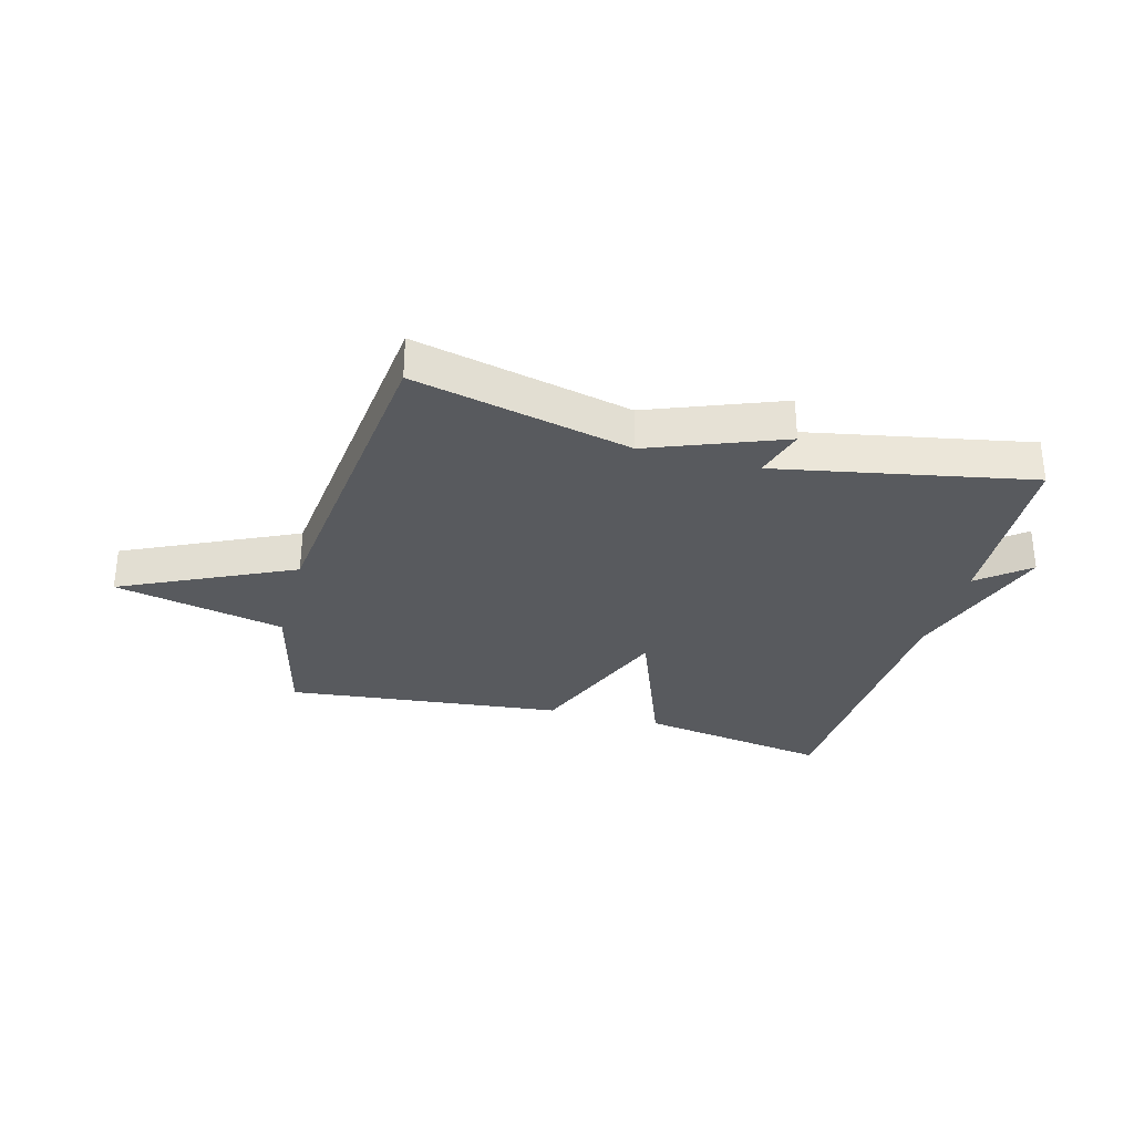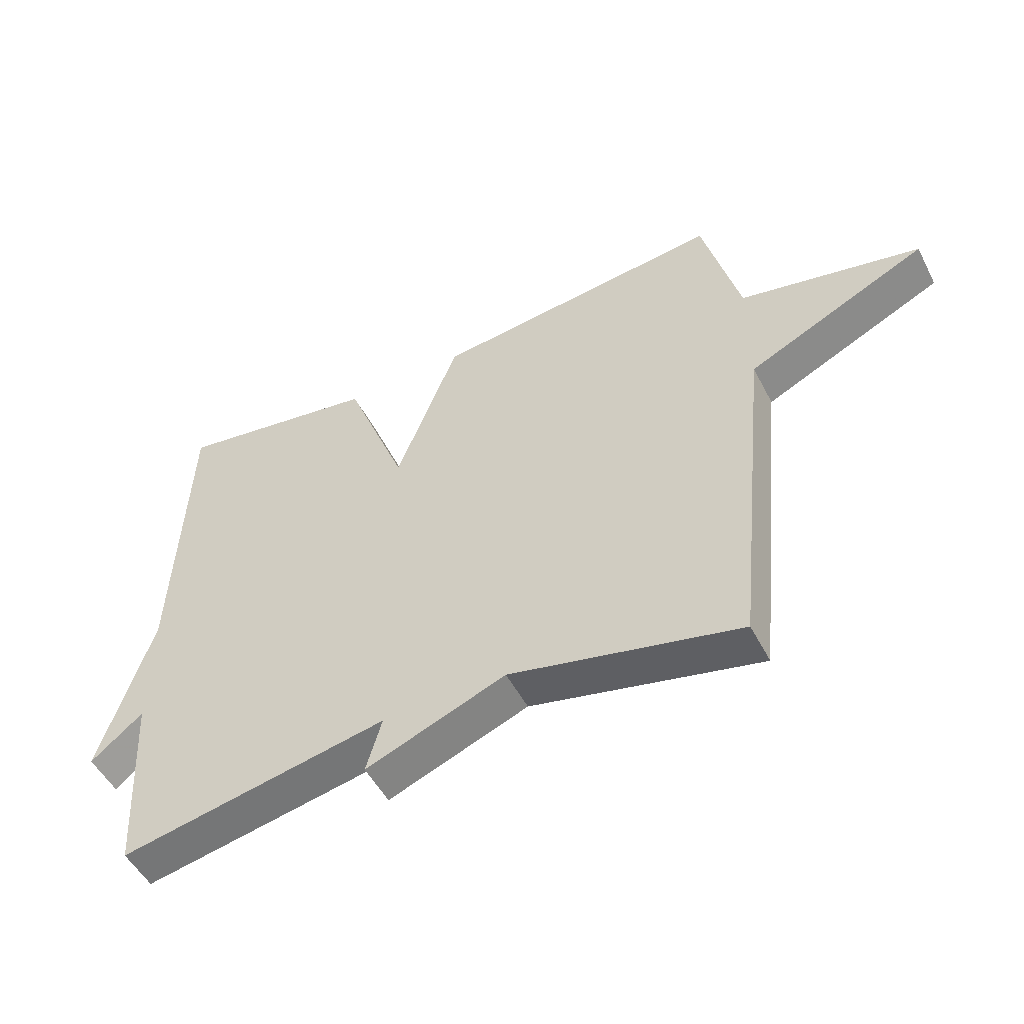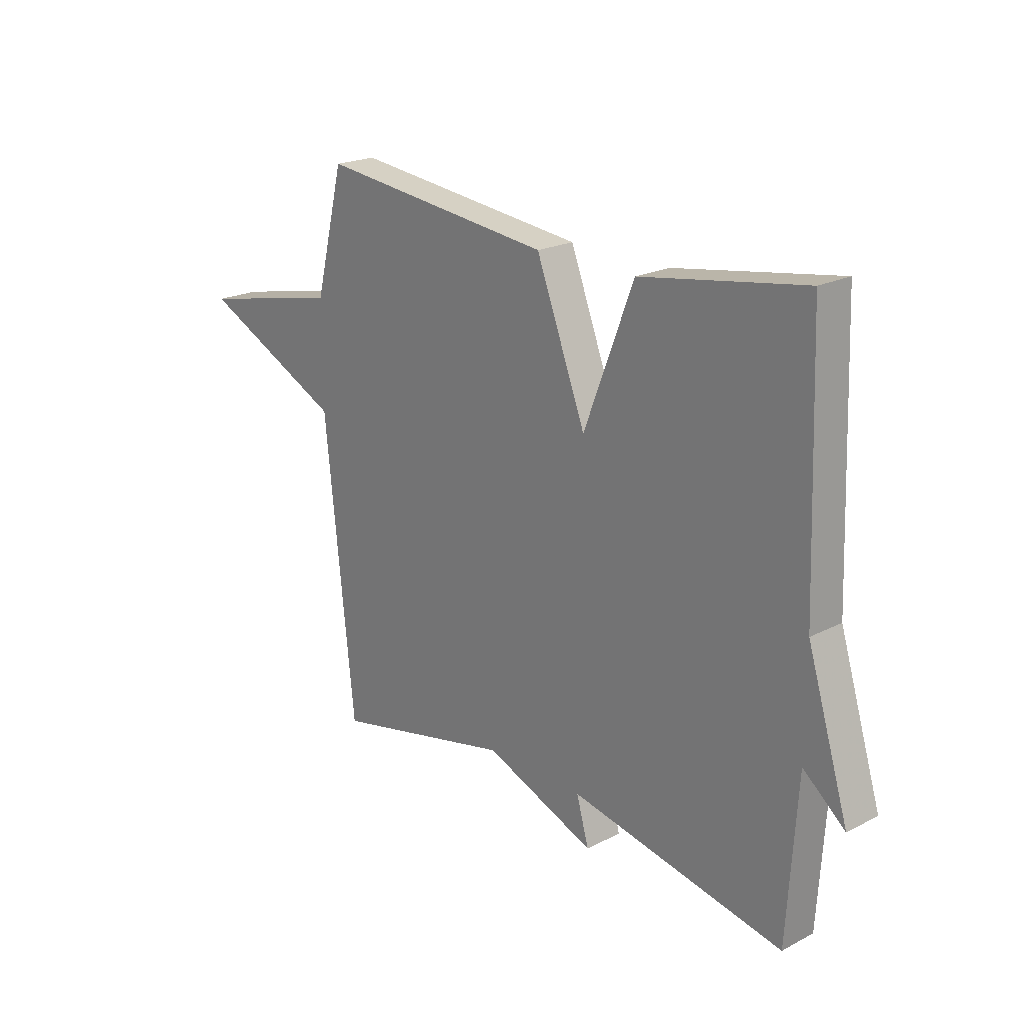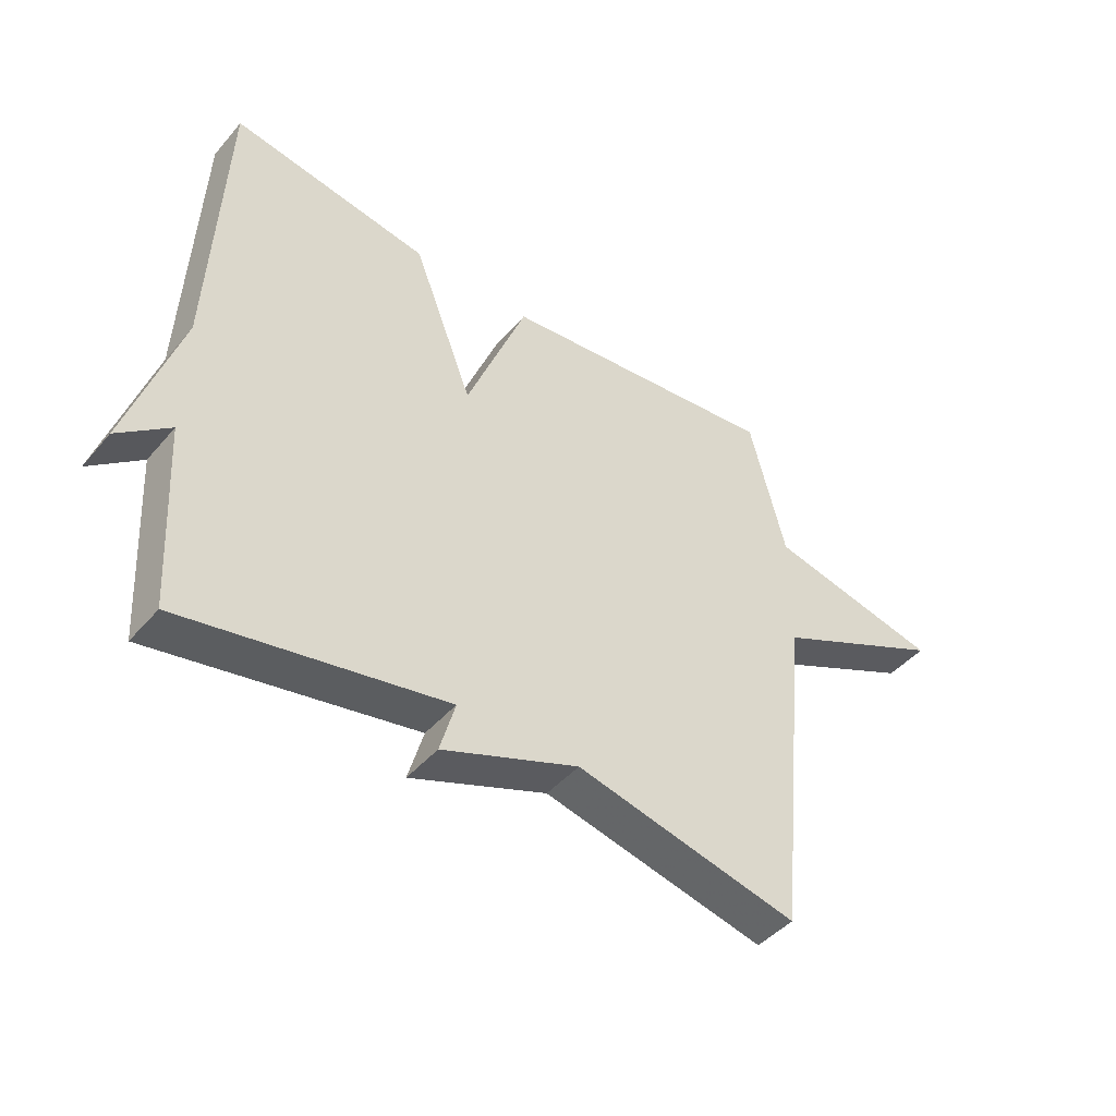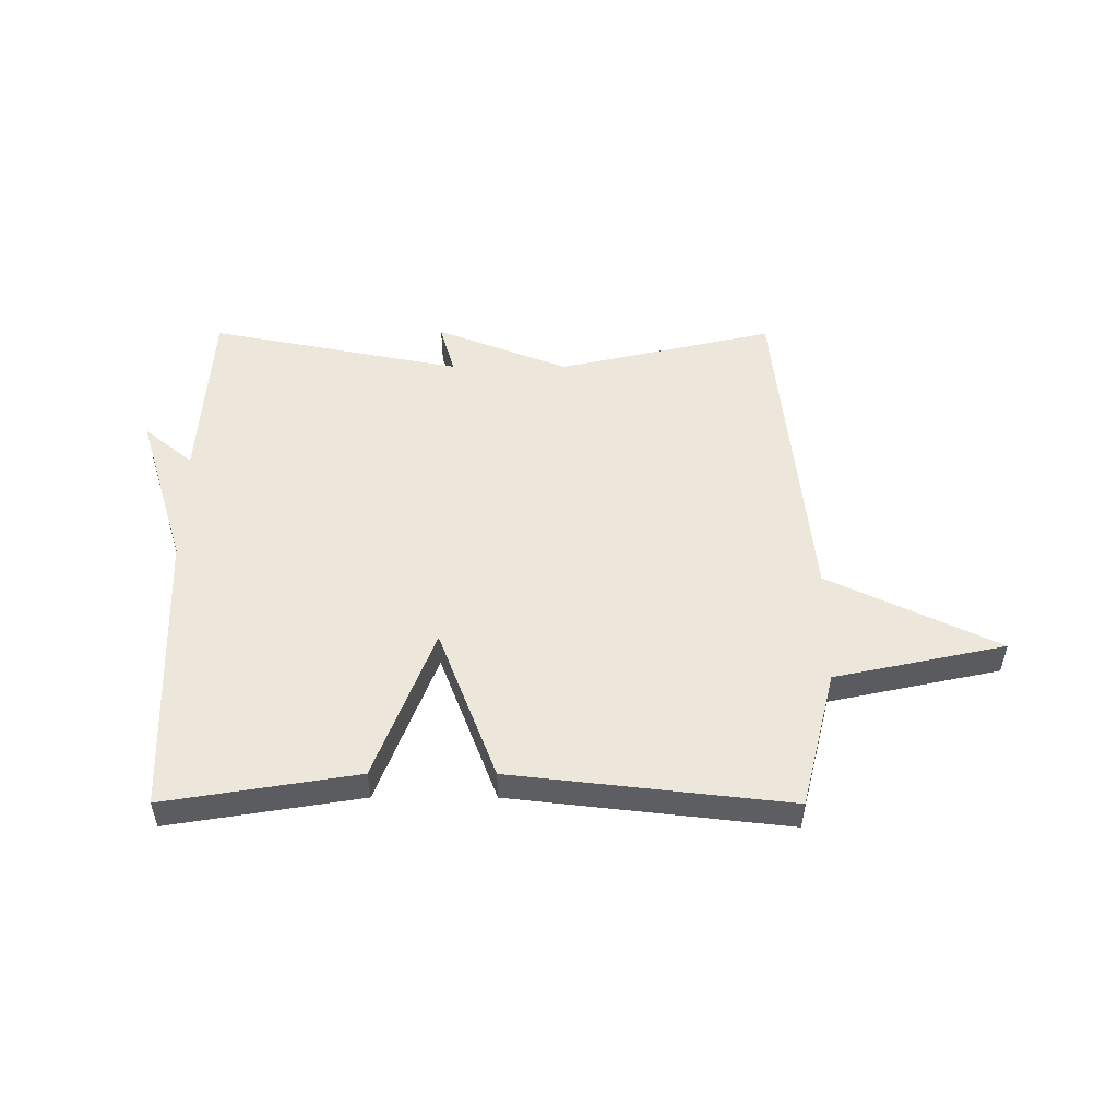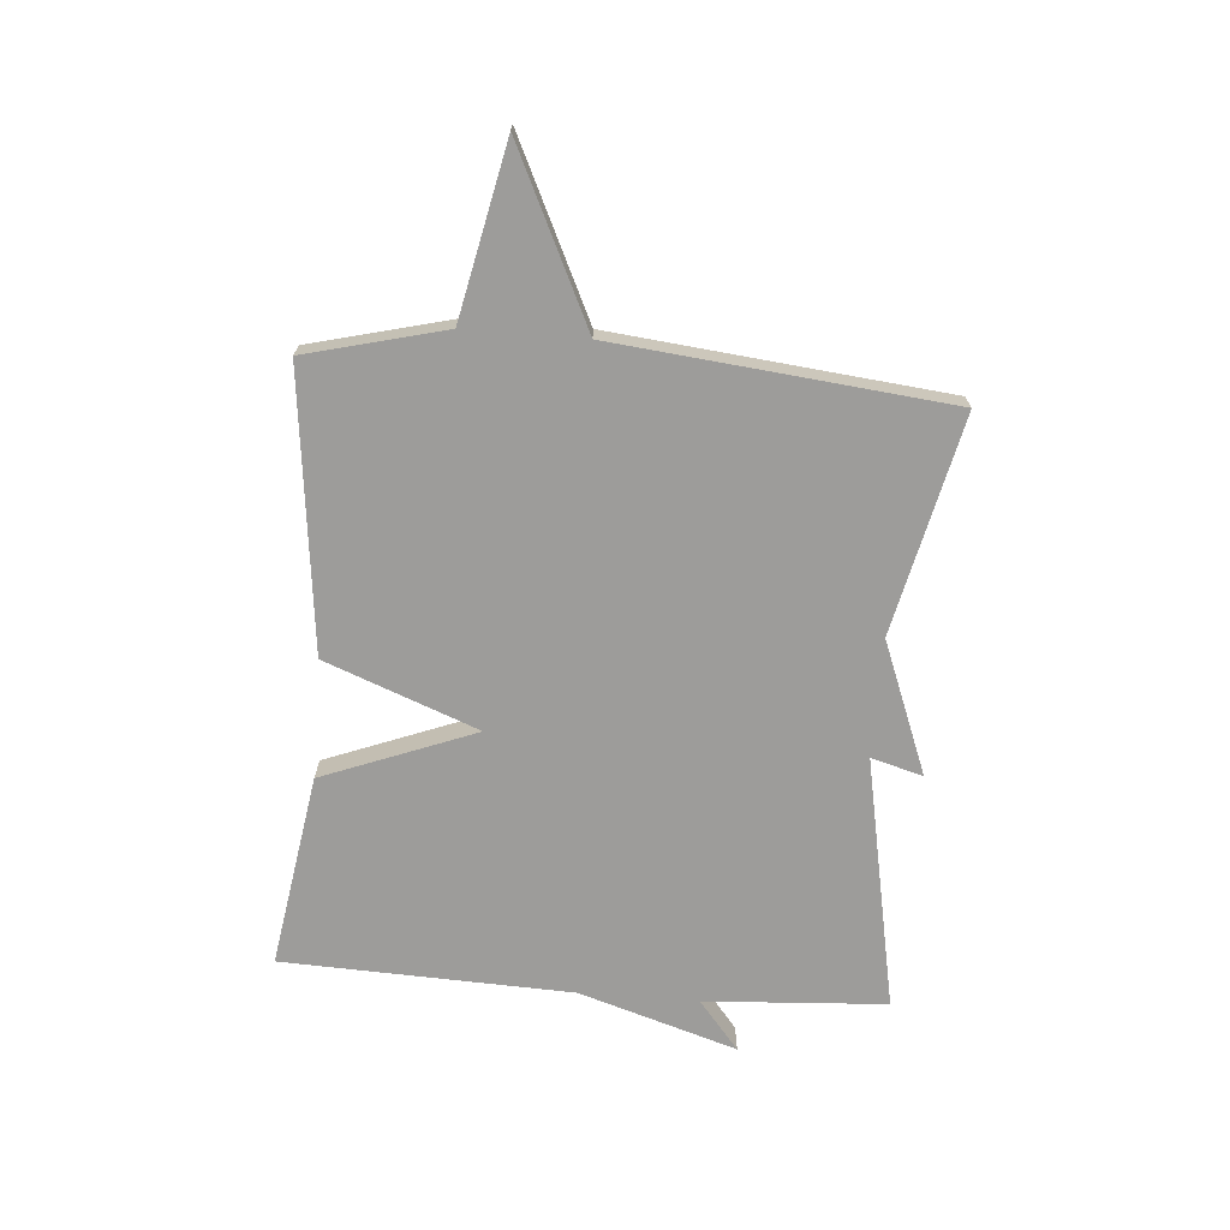
<metadata>
{"format":"obj","ext":"obj","renderer":"f3d","projection":"perspective","resolution":1024,"background":"white","views":[{"elev":-31.0,"azim":164.7,"up":"+Y"},{"elev":-51.3,"azim":26.9,"up":"+Z"},{"elev":21.3,"azim":-132.3,"up":"+Z"},{"elev":-45.2,"azim":-37.8,"up":"+Z"},{"elev":51.9,"azim":0.1,"up":"+Y"},{"elev":-70.2,"azim":85.5,"up":"+Y"}]}
</metadata>
<code>
v -0.5 0.07 -0.5
v -0.519 0.07 -0.191
v -0.603 0.07 -0.26
v -0.519 0.07 0.009
v -0.5 0.07 0.5
v -0.172 0.07 0.447
v -0.072 0.07 0.188
v 0.028 0.07 0.447
v 0.5 0.07 0.5
v 0.559 0.07 0.265
v 0.849 0.07 0.203
v 0.559 0.07 0.065
v 0.5 0.07 -0.5
v 0.131 0.07 -0.416
v -0.094 0.07 -0.504
v -0.069 0.07 -0.416
v -0.5 0 -0.5
v -0.519 0 -0.191
v -0.603 0 -0.26
v -0.519 0 0.009
v -0.5 0 0.5
v -0.172 0 0.447
v -0.072 0 0.188
v 0.028 0 0.447
v 0.5 0 0.5
v 0.559 0 0.265
v 0.849 0 0.203
v 0.559 0 0.065
v 0.5 0 -0.5
v 0.131 0 -0.416
v -0.094 0 -0.504
v -0.069 0 -0.416
f 14 15 16
f 12 13 14
f 12 14 16
f 10 11 12
f 10 12 16
f 9 10 16
f 8 9 16
f 7 8 16
f 16 1 2
f 7 16 2
f 6 7 2
f 5 6 2
f 4 5 2
f 2 3 4
f 32 31 30
f 30 29 28
f 32 30 28
f 28 27 26
f 32 28 26
f 32 26 25
f 32 25 24
f 32 24 23
f 18 17 32
f 18 32 23
f 18 23 22
f 18 22 21
f 18 21 20
f 20 19 18
f 1 17 18 2
f 2 18 19 3
f 3 19 20 4
f 4 20 21 5
f 5 21 22 6
f 6 22 23 7
f 7 23 24 8
f 8 24 25 9
f 9 25 26 10
f 10 26 27 11
f 11 27 28 12
f 12 28 29 13
f 13 29 30 14
f 14 30 31 15
f 15 31 32 16
f 16 32 17 1

</code>
